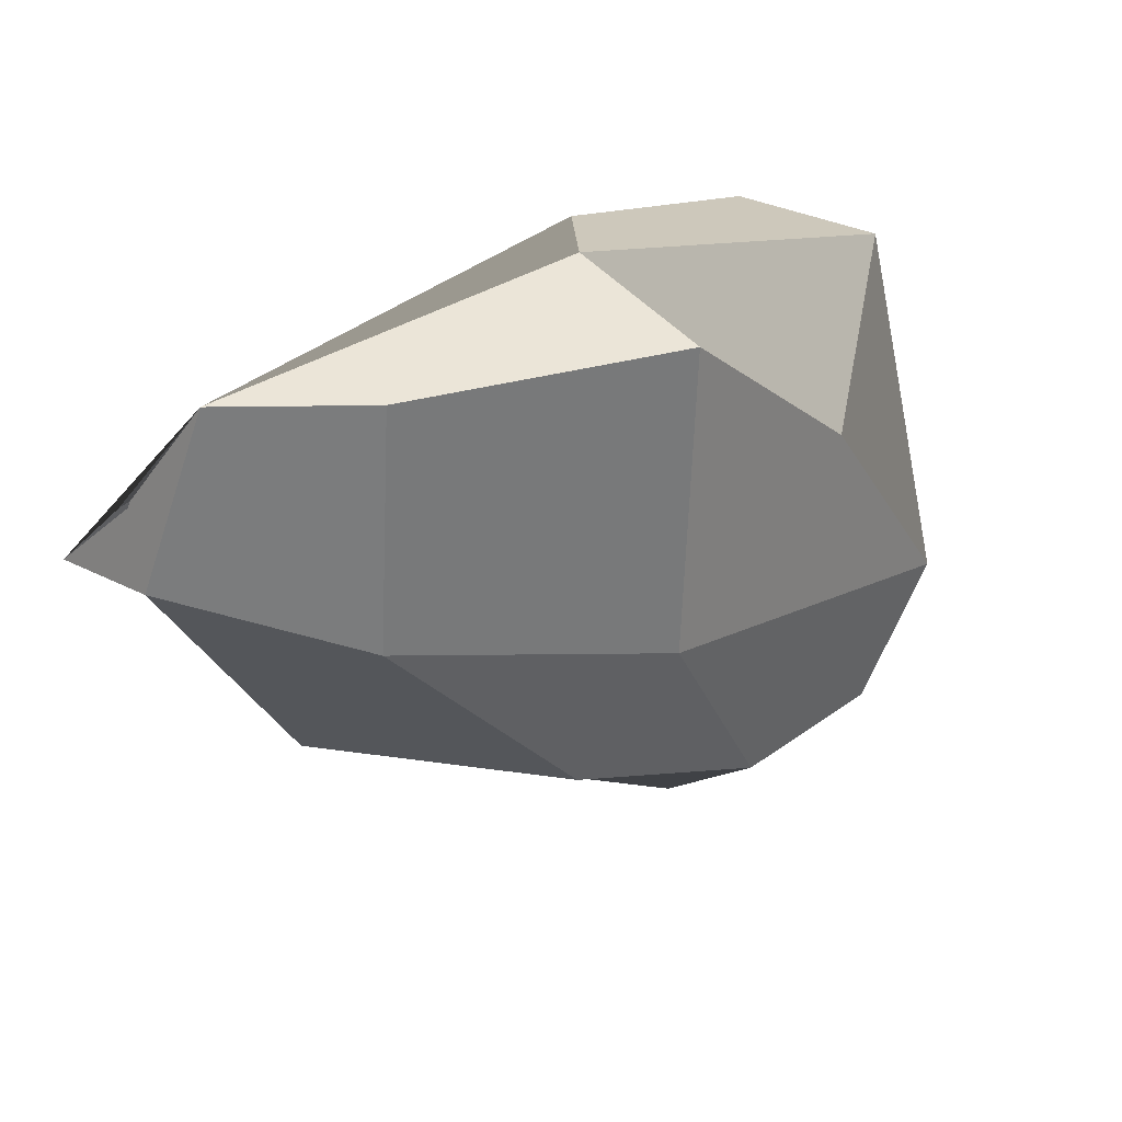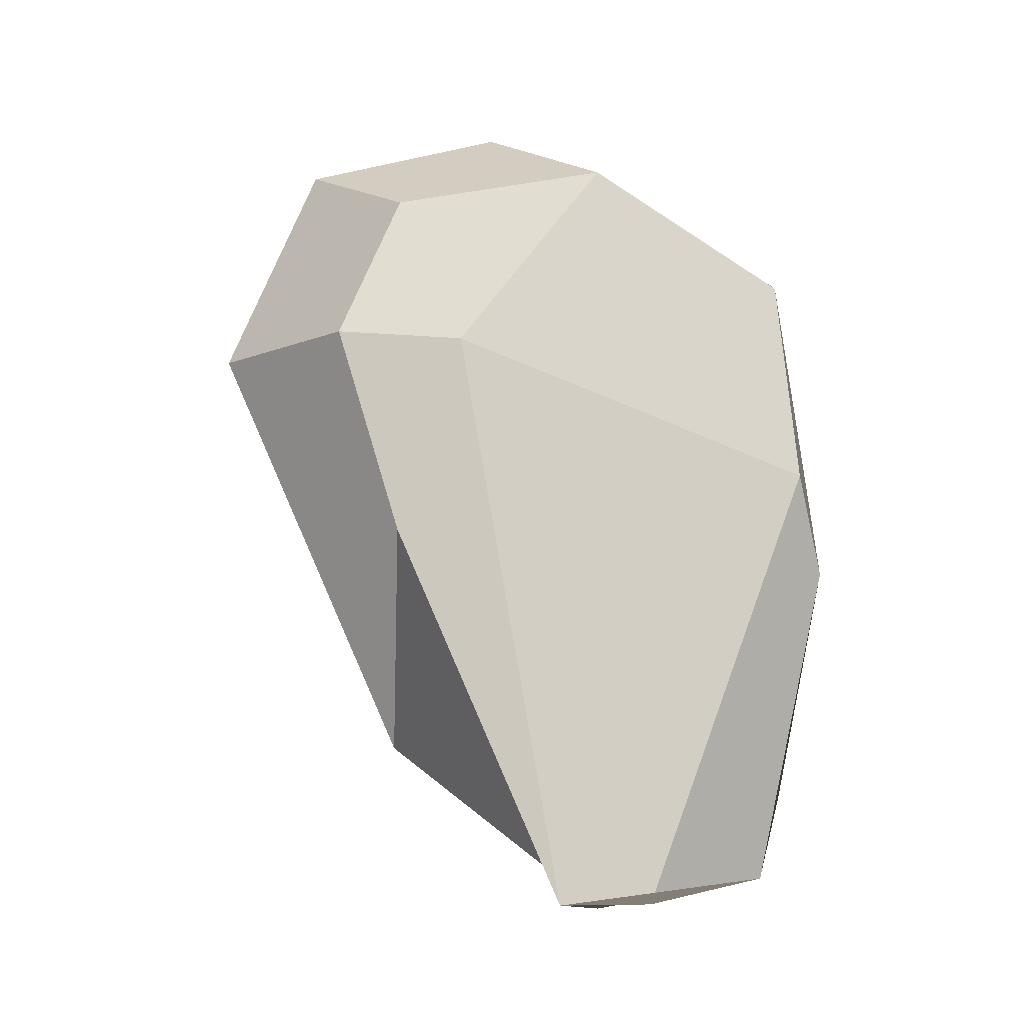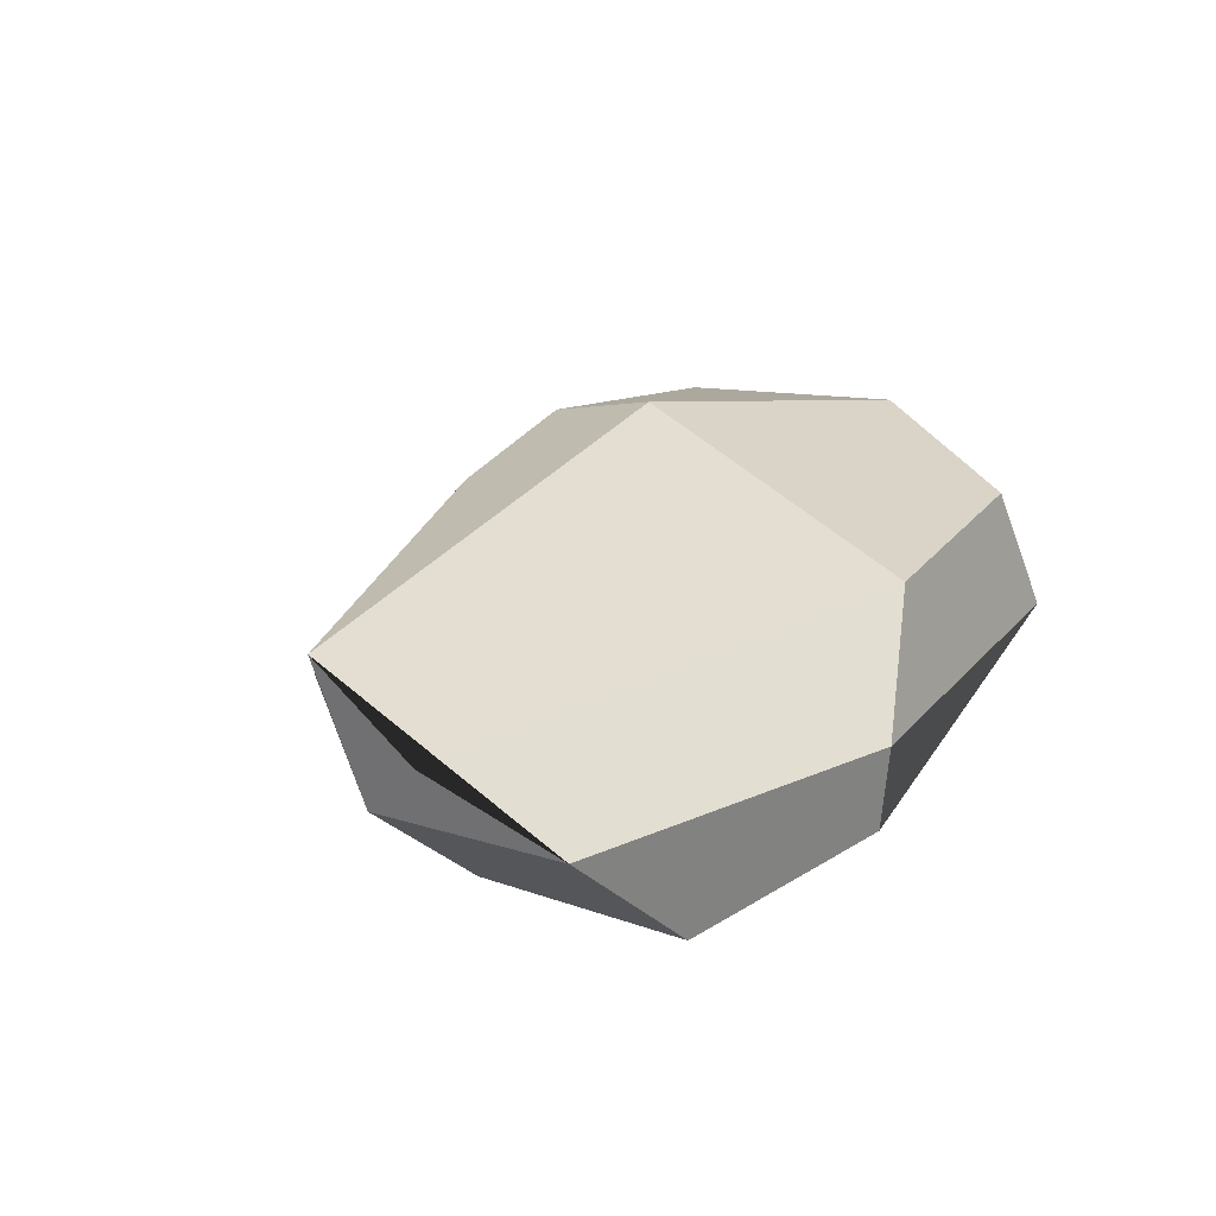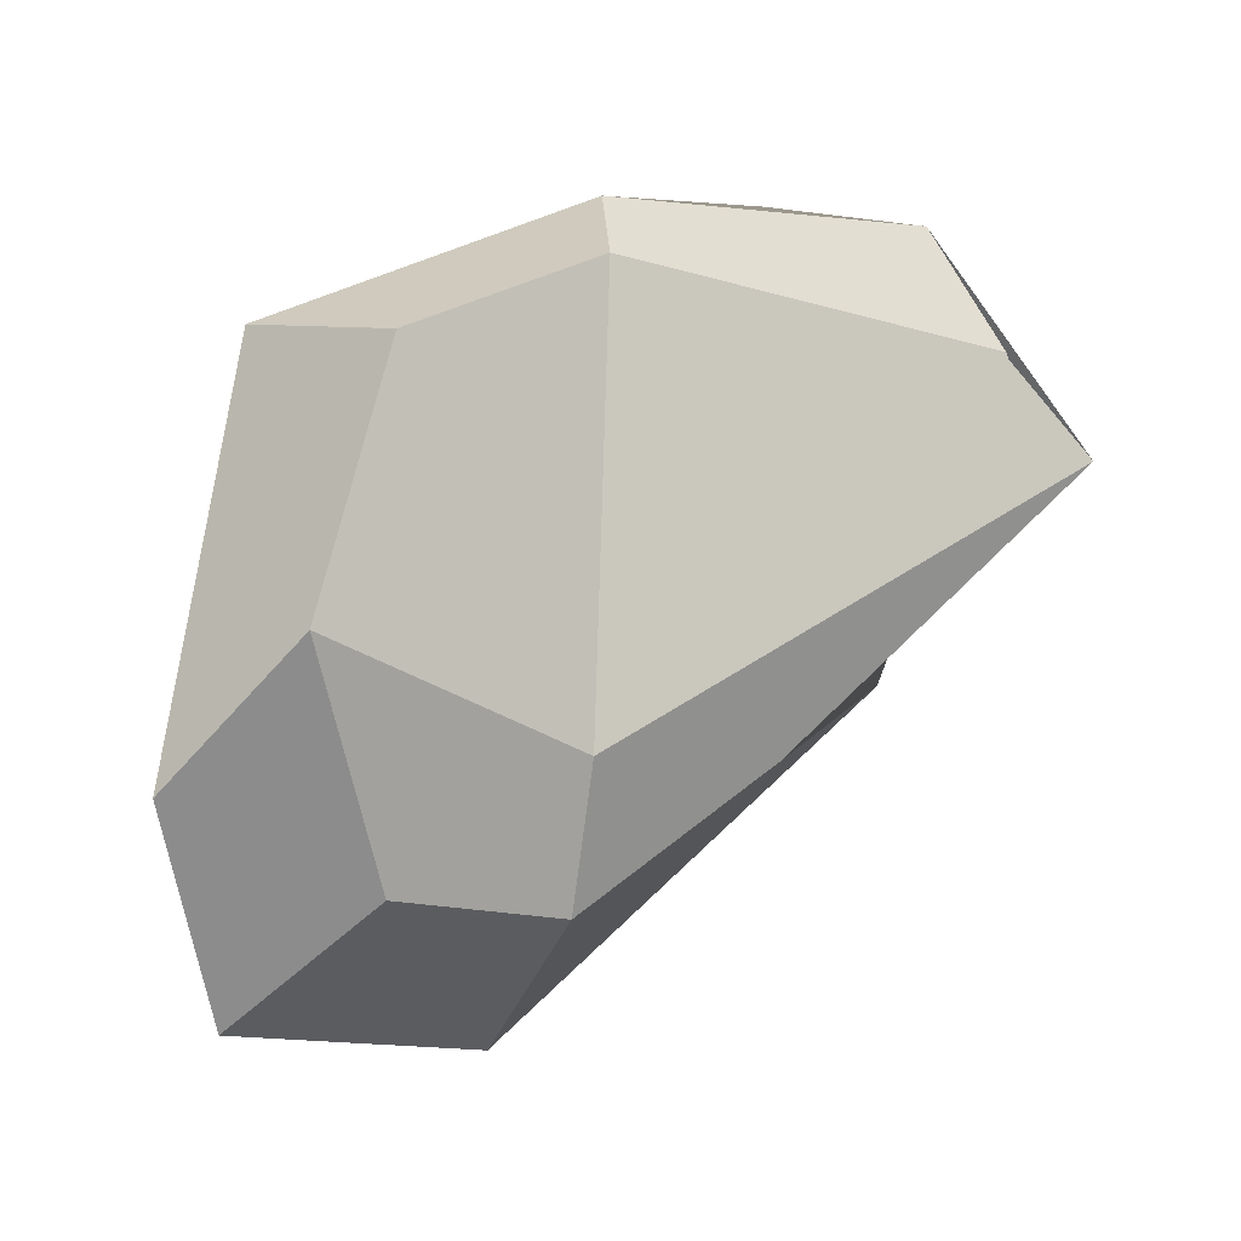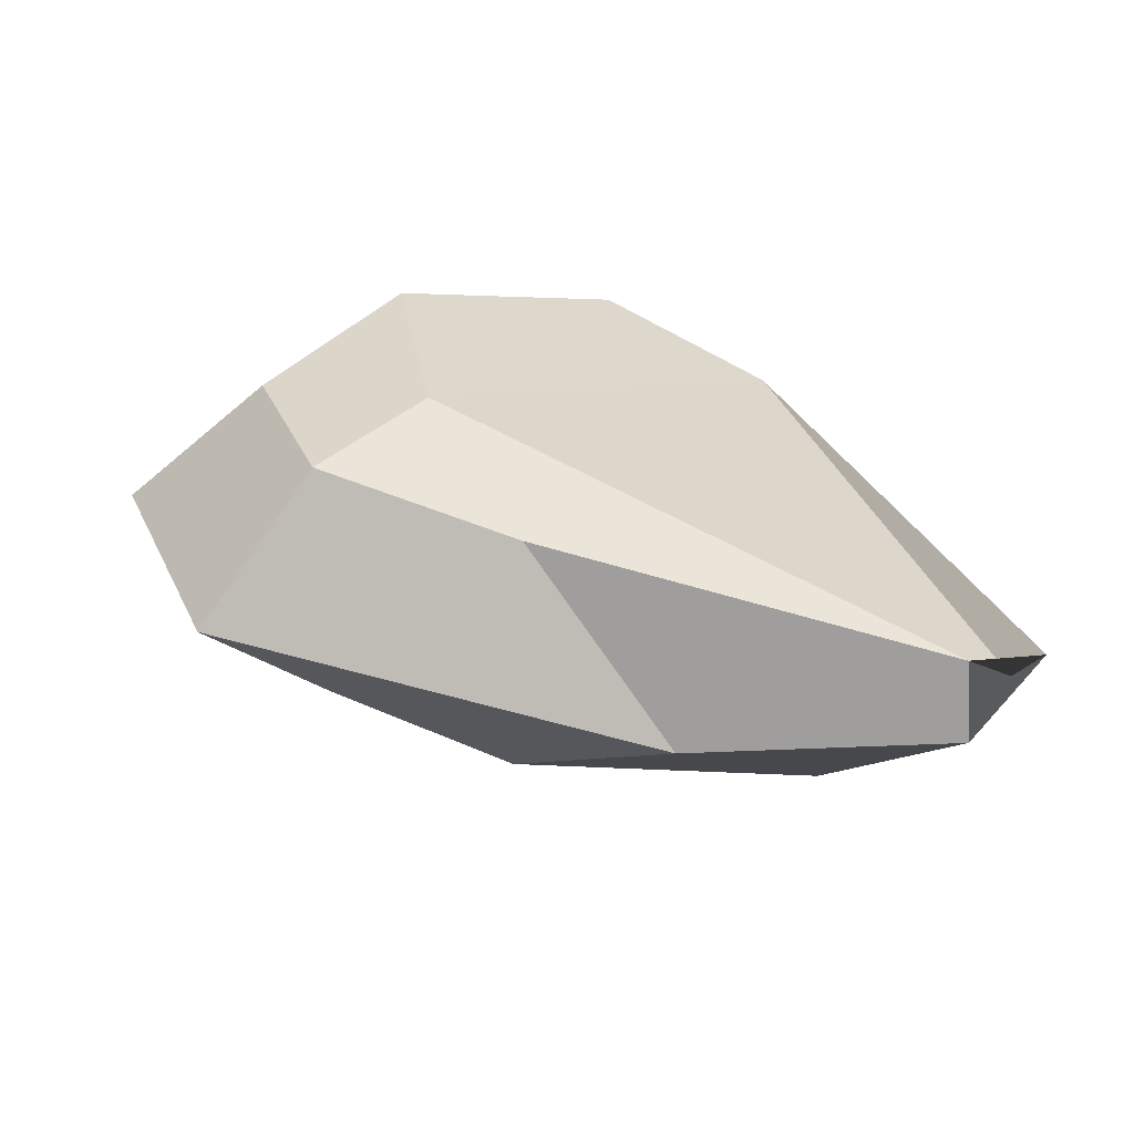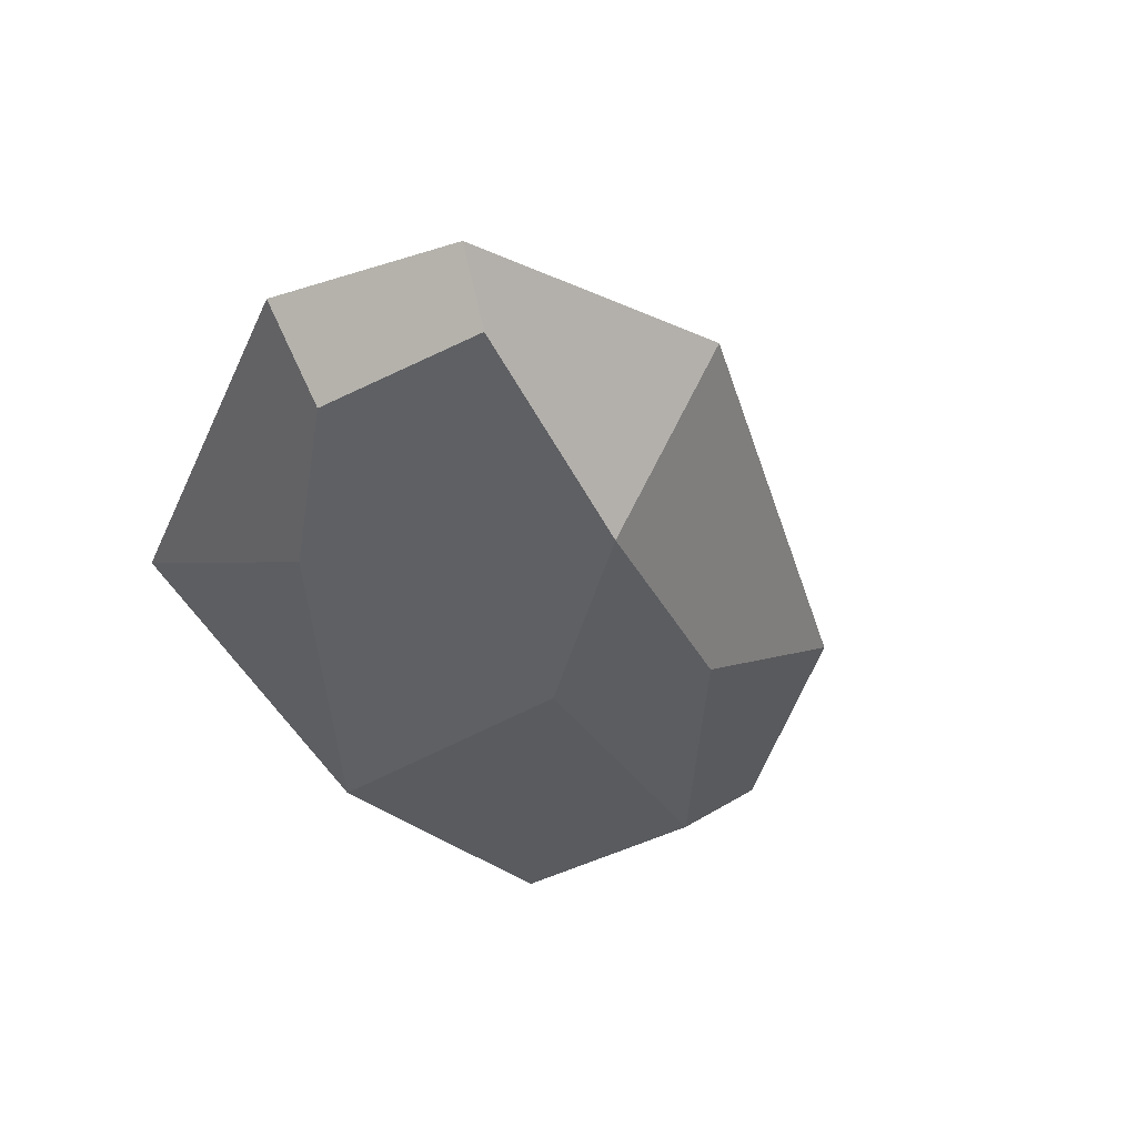
<metadata>
{"format":"obj","ext":"obj","renderer":"f3d","projection":"perspective","resolution":1024,"background":"white","views":[{"elev":38.7,"azim":-31.9,"up":"+Z"},{"elev":70.7,"azim":-80.5,"up":"+Y"},{"elev":18.9,"azim":-43.5,"up":"+Y"},{"elev":7.7,"azim":147.6,"up":"+Z"},{"elev":34.7,"azim":-125.8,"up":"+Y"},{"elev":-35.4,"azim":139.4,"up":"+Y"}]}
</metadata>
<code>
g default
v -2.315 -1.518 -2.286
v -0.006076 -1.448 -3.327
v 2.321 -0.4916 -4.071
v -4.478 -1.556 0.4292
v -1.213 -1.69 -0.9332
v 2.97 -0.6506 -2.257
v -4.212 -1.385 3.057
v -0.9514 -1.467 2.559
v 1.566 -0.608 0.06608
v -5.488 -0.2804 2.852
v -1.501 -0.2222 3.118
v 2.337 0.0526 1.96
v -6.126 0.3972 1.546
v -0.7315 1.147 2.582
v 1.592 1.459 1.944
v -6.447 1.269 0.4857
v 0.007165 2.051 -1.785
v 2.636 1.859 -0.4961
v -2.373 1.538 -2.152
v 0.01355 1.68 -3.327
v 1.882 1.708 -2.904
v -4.692 0.01152 -1.844
v -0.000773 0.1136 -4.932
v 2.802 0.2259 -4.315
v 3.537 0.6257 -2.023
v -6.192 -0.1829 0.9442
g YEL_rock4
f 1 2 5 4
f 2 3 6 5
f 4 5 8 7
f 5 6 9 8
f 7 8 11 10
f 8 9 12 11
f 10 11 14 13
f 11 12 15 14
f 13 14 17 16
f 14 15 18 17
f 16 17 20 19
f 17 18 21 20
f 19 20 23 22
f 20 21 24 23
f 22 23 2 1
f 23 24 3 2
f 24 21 18 25
f 3 24 25 6
f 25 18 15 12
f 6 25 12 9
f 19 22 26 16
f 22 1 4 26
f 16 26 10 13
f 26 4 7 10

</code>
